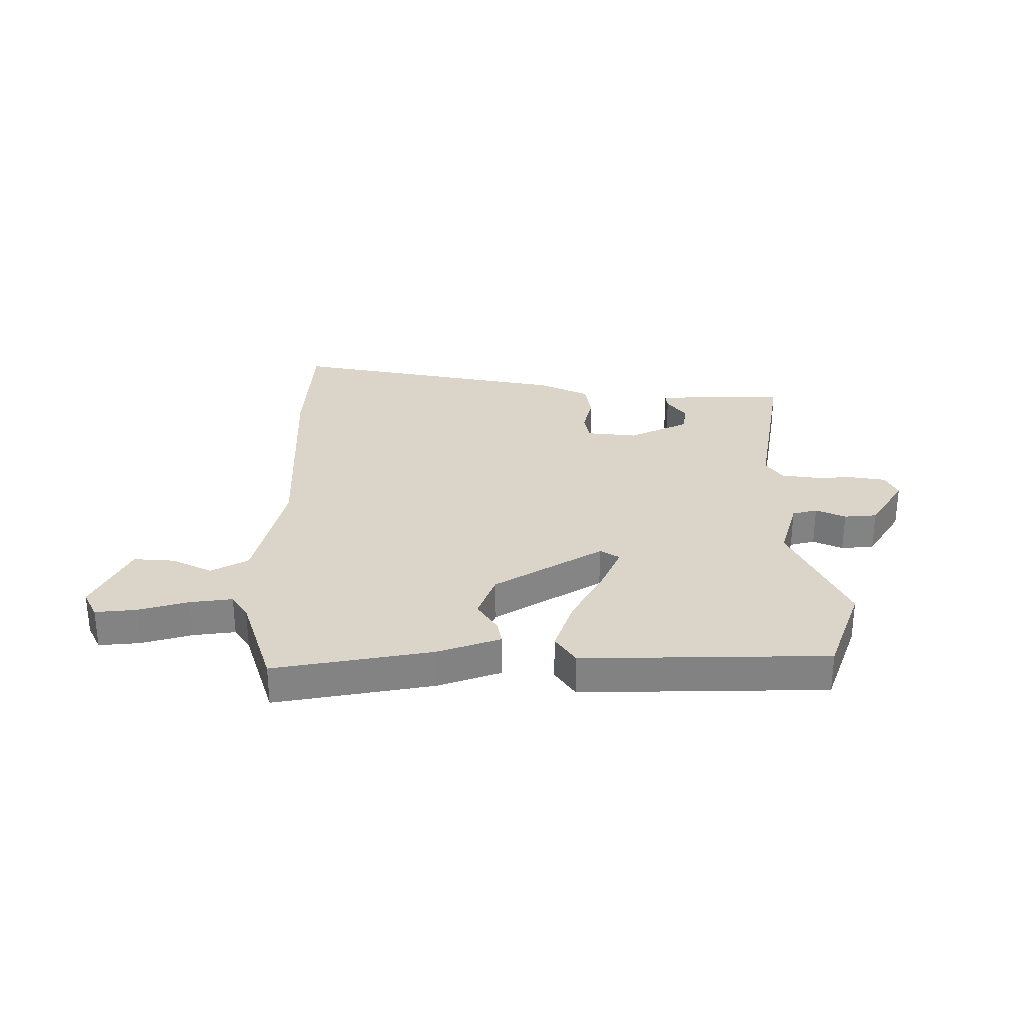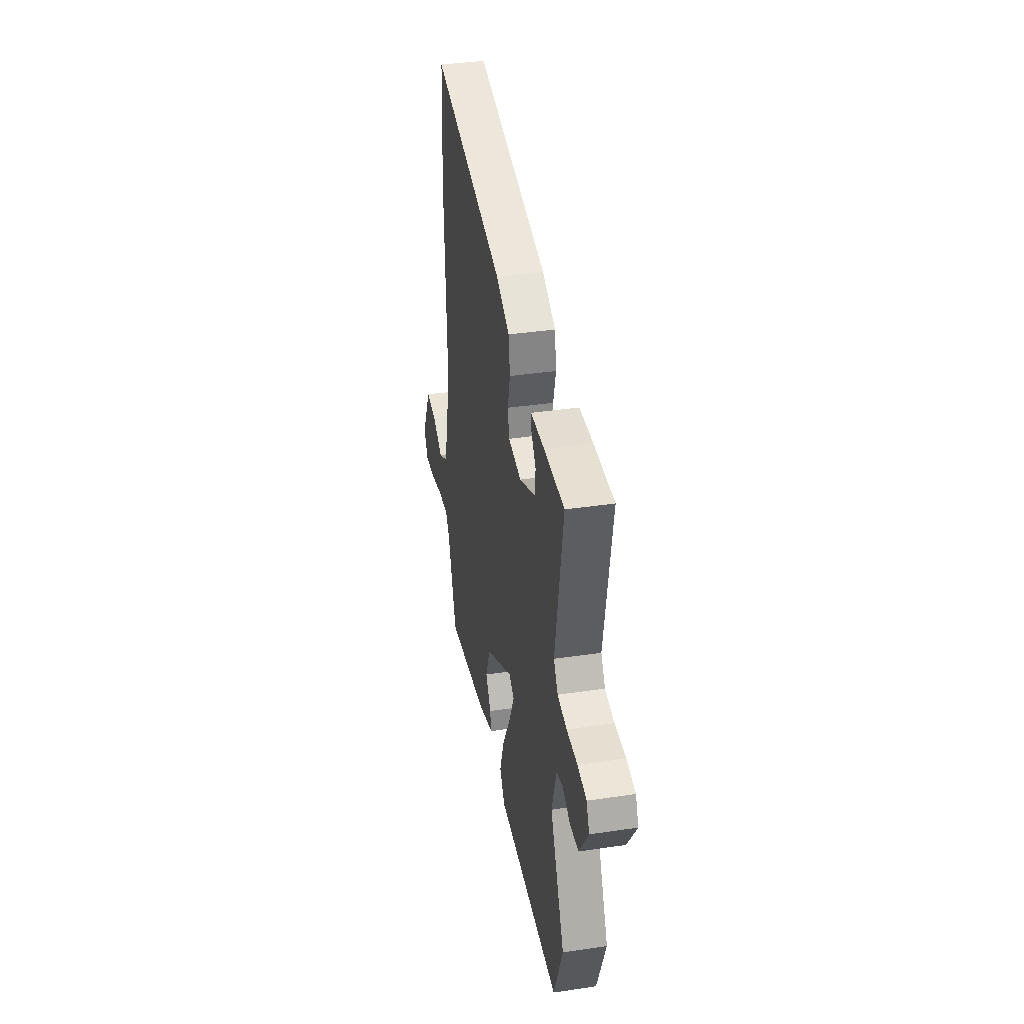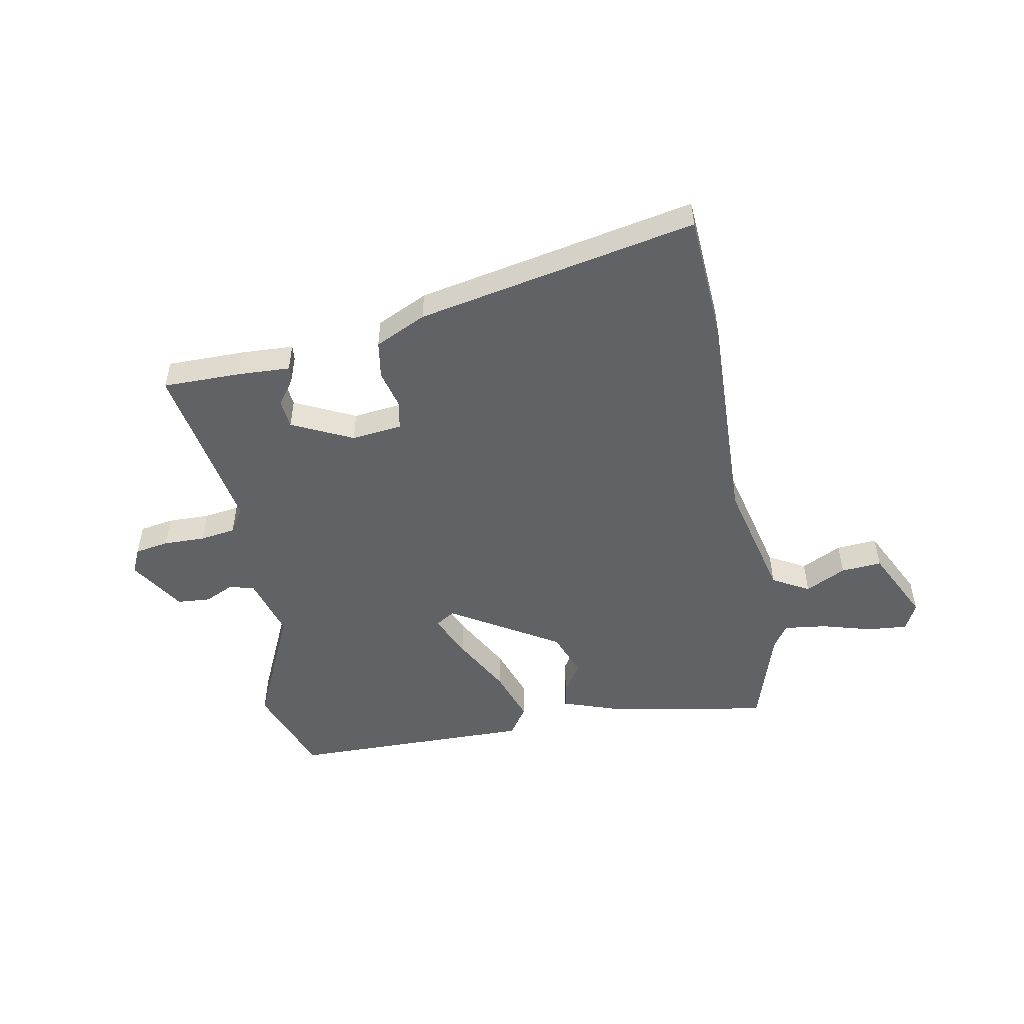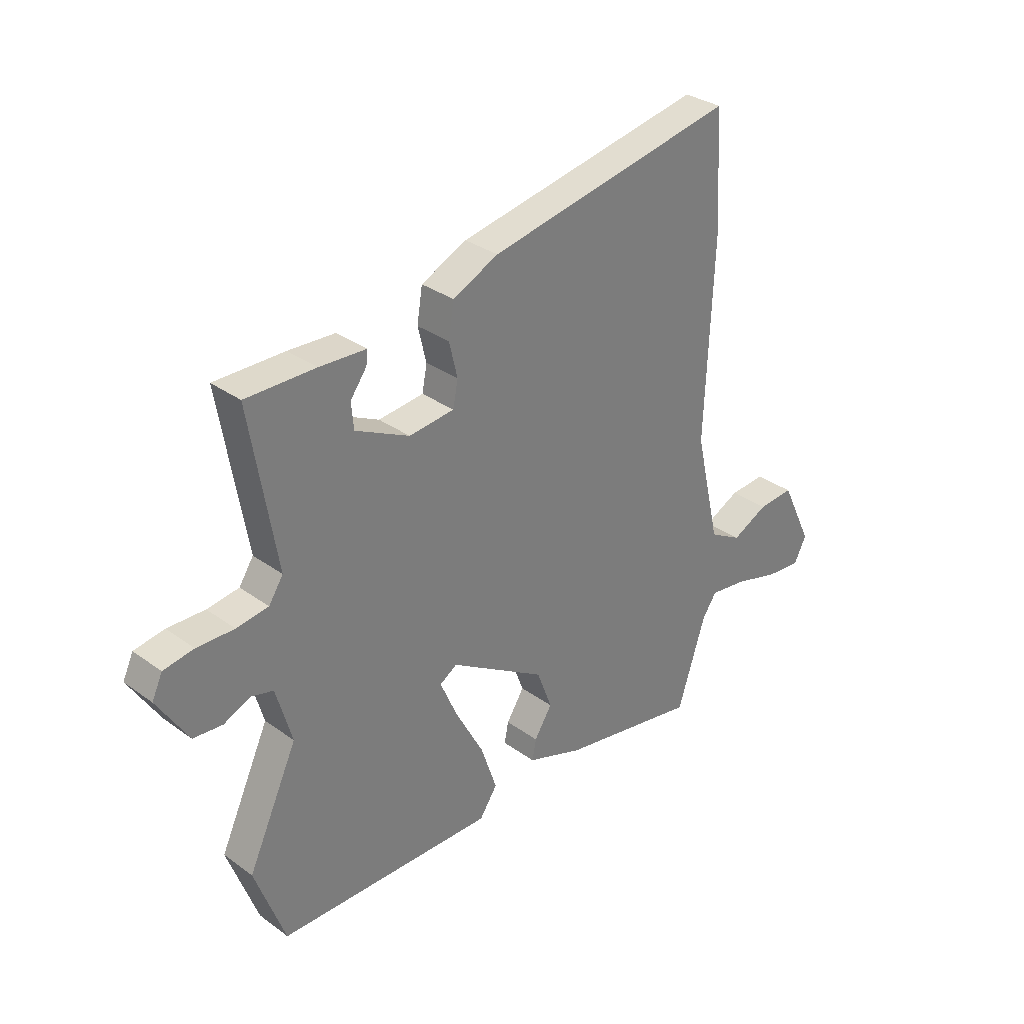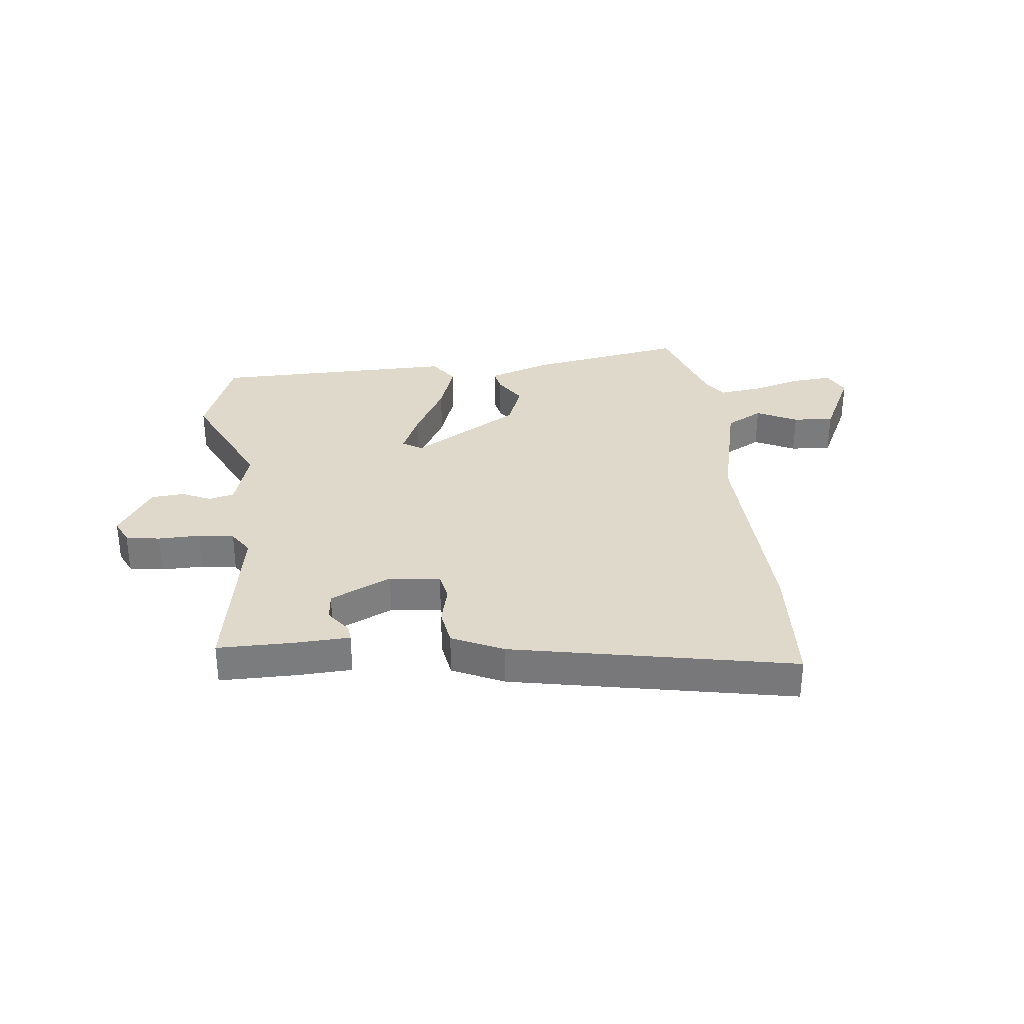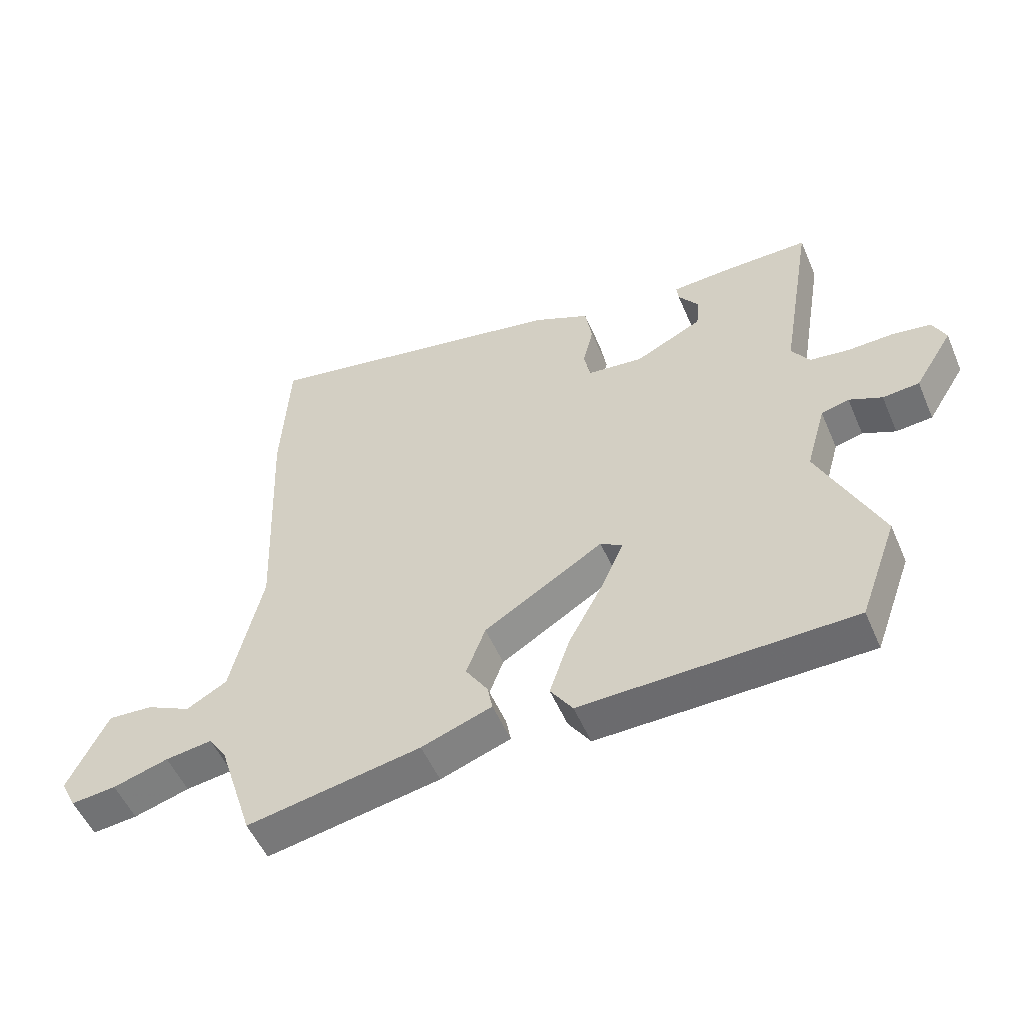
<metadata>
{"format":"obj","ext":"obj","renderer":"f3d","projection":"perspective","resolution":1024,"background":"white","views":[{"elev":29.4,"azim":-179.9,"up":"+Y"},{"elev":38.2,"azim":-100.7,"up":"+Z"},{"elev":-50.6,"azim":11.0,"up":"+Y"},{"elev":31.9,"azim":-44.6,"up":"+Z"},{"elev":31.8,"azim":-6.1,"up":"+Y"},{"elev":-53.0,"azim":-157.0,"up":"+Z"}]}
</metadata>
<code>
v 0.466 0.07 -0.554
v 0.185 0.07 -0.503
v 0.071 0.07 -0.463
v 0.079 0.07 -0.421
v 0.115 0.07 -0.365
v 0.084 0.07 -0.283
v -0.11 0.07 -0.164
v -0.145 0.07 -0.186
v -0.11 0.07 -0.266
v -0.053 0.07 -0.372
v -0.02 0.07 -0.469
v -0.056 0.07 -0.522
v -0.495 0.07 -0.514
v -0.556 0.07 -0.347
v -0.456 0.07 -0.133
v -0.488 0.07 -0.021
v -0.533 0.07 -0.009
v -0.586 0.07 -0.033
v -0.645 0.07 -0.028
v -0.707 0.07 0.071
v -0.686 0.07 0.116
v -0.625 0.07 0.126
v -0.55 0.07 0.124
v -0.486 0.07 0.133
v -0.457 0.07 0.177
v -0.51 0.07 0.492
v -0.37 0.07 0.491
v -0.276 0.07 0.486
v -0.279 0.07 0.458
v -0.312 0.07 0.413
v -0.307 0.07 0.361
v -0.198 0.07 0.308
v -0.107 0.07 0.318
v -0.097 0.07 0.369
v -0.114 0.07 0.439
v -0.103 0.07 0.506
v -0.011 0.07 0.549
v 0.492 0.07 0.646
v 0.505 0.07 0.414
v 0.489 0.07 0.02
v 0.54 0.07 -0.199
v 0.606 0.07 -0.236
v 0.679 0.07 -0.2
v 0.752 0.07 -0.195
v 0.816 0.07 -0.327
v 0.791 0.07 -0.377
v 0.718 0.07 -0.37
v 0.628 0.07 -0.344
v 0.552 0.07 -0.334
v 0.523 0.07 -0.377
v 0.466 0 -0.554
v 0.185 0 -0.503
v 0.071 0 -0.463
v 0.079 0 -0.421
v 0.115 0 -0.365
v 0.084 0 -0.283
v -0.11 0 -0.164
v -0.145 0 -0.186
v -0.11 0 -0.266
v -0.053 0 -0.372
v -0.02 0 -0.469
v -0.056 0 -0.522
v -0.495 0 -0.514
v -0.556 0 -0.347
v -0.456 0 -0.133
v -0.488 0 -0.021
v -0.533 0 -0.009
v -0.586 0 -0.033
v -0.645 0 -0.028
v -0.707 0 0.071
v -0.686 0 0.116
v -0.625 0 0.126
v -0.55 0 0.124
v -0.486 0 0.133
v -0.457 0 0.177
v -0.51 0 0.492
v -0.37 0 0.491
v -0.276 0 0.486
v -0.279 0 0.458
v -0.312 0 0.413
v -0.307 0 0.361
v -0.198 0 0.308
v -0.107 0 0.318
v -0.097 0 0.369
v -0.114 0 0.439
v -0.103 0 0.506
v -0.011 0 0.549
v 0.492 0 0.646
v 0.505 0 0.414
v 0.489 0 0.02
v 0.54 0 -0.199
v 0.606 0 -0.236
v 0.679 0 -0.2
v 0.752 0 -0.195
v 0.816 0 -0.327
v 0.791 0 -0.377
v 0.718 0 -0.37
v 0.628 0 -0.344
v 0.552 0 -0.334
v 0.523 0 -0.377
f 46 47 48
f 45 46 48
f 44 45 48
f 43 44 48
f 42 43 48
f 41 42 48 49
f 40 41 49 50
f 38 39 40
f 37 38 40
f 36 37 40
f 35 36 40
f 34 35 40
f 50 1 2
f 40 50 2
f 34 40 2
f 33 34 2
f 28 29 30
f 27 28 30
f 26 27 30
f 25 26 30 31
f 24 25 31 32
f 21 22 23
f 20 21 23
f 19 20 23
f 18 19 23
f 17 18 23
f 16 17 23 24
f 24 32 33
f 16 24 33
f 15 16 33
f 13 14 15
f 12 13 15
f 11 12 15
f 10 11 15
f 9 10 15
f 2 3 4 5
f 2 5 6
f 33 2 6
f 8 9 15
f 7 8 15 33
f 6 7 33
f 98 97 96
f 98 96 95
f 98 95 94
f 98 94 93
f 98 93 92
f 99 98 92 91
f 100 99 91 90
f 90 89 88
f 90 88 87
f 90 87 86
f 90 86 85
f 90 85 84
f 52 51 100
f 52 100 90
f 52 90 84
f 52 84 83
f 80 79 78
f 80 78 77
f 80 77 76
f 81 80 76 75
f 82 81 75 74
f 73 72 71
f 73 71 70
f 73 70 69
f 73 69 68
f 73 68 67
f 74 73 67 66
f 83 82 74
f 83 74 66
f 83 66 65
f 65 64 63
f 65 63 62
f 65 62 61
f 65 61 60
f 65 60 59
f 55 54 53 52
f 56 55 52
f 56 52 83
f 65 59 58
f 83 65 58 57
f 83 57 56
f 1 51 52 2
f 2 52 53 3
f 3 53 54 4
f 4 54 55 5
f 5 55 56 6
f 6 56 57 7
f 7 57 58 8
f 8 58 59 9
f 9 59 60 10
f 10 60 61 11
f 11 61 62 12
f 12 62 63 13
f 13 63 64 14
f 14 64 65 15
f 15 65 66 16
f 16 66 67 17
f 17 67 68 18
f 18 68 69 19
f 19 69 70 20
f 20 70 71 21
f 21 71 72 22
f 22 72 73 23
f 23 73 74 24
f 24 74 75 25
f 25 75 76 26
f 26 76 77 27
f 27 77 78 28
f 28 78 79 29
f 29 79 80 30
f 30 80 81 31
f 31 81 82 32
f 32 82 83 33
f 33 83 84 34
f 34 84 85 35
f 35 85 86 36
f 36 86 87 37
f 37 87 88 38
f 38 88 89 39
f 39 89 90 40
f 40 90 91 41
f 41 91 92 42
f 42 92 93 43
f 43 93 94 44
f 44 94 95 45
f 45 95 96 46
f 46 96 97 47
f 47 97 98 48
f 48 98 99 49
f 49 99 100 50
f 50 100 51 1

</code>
